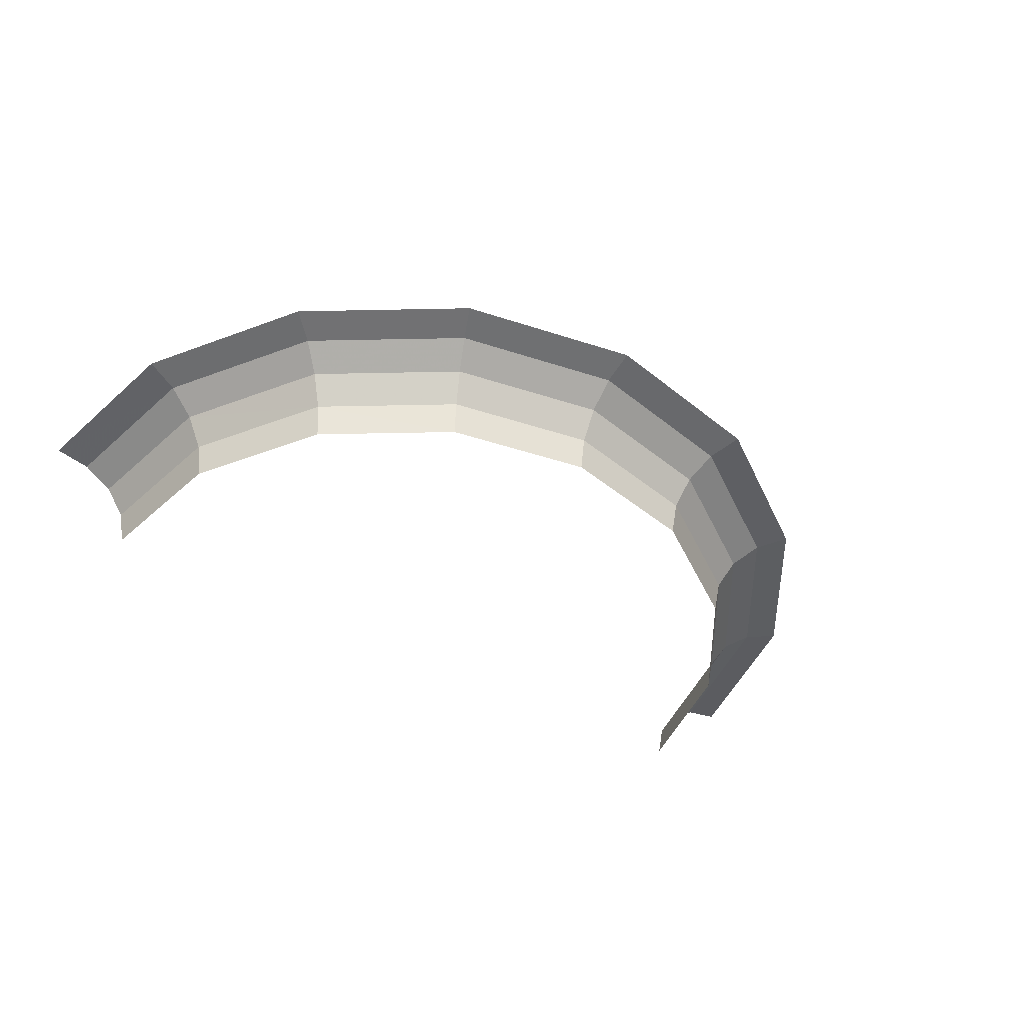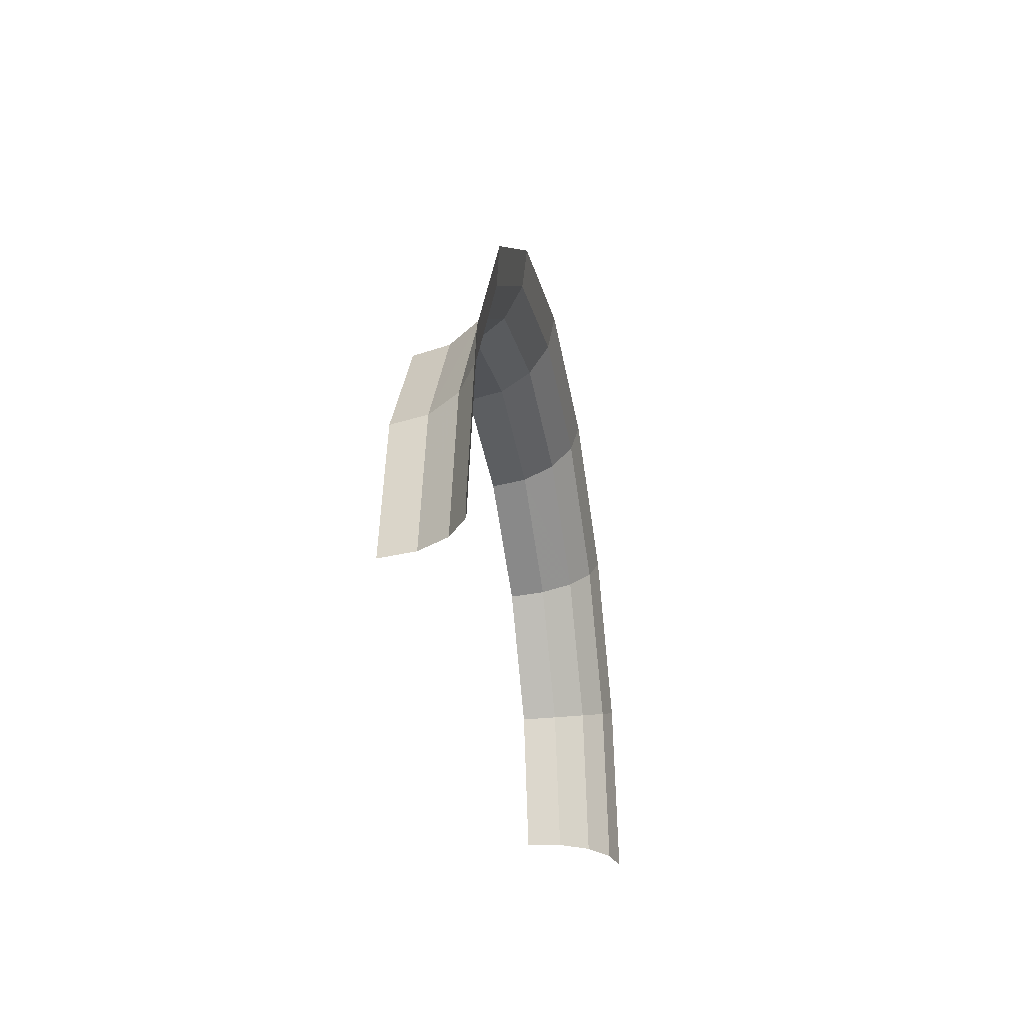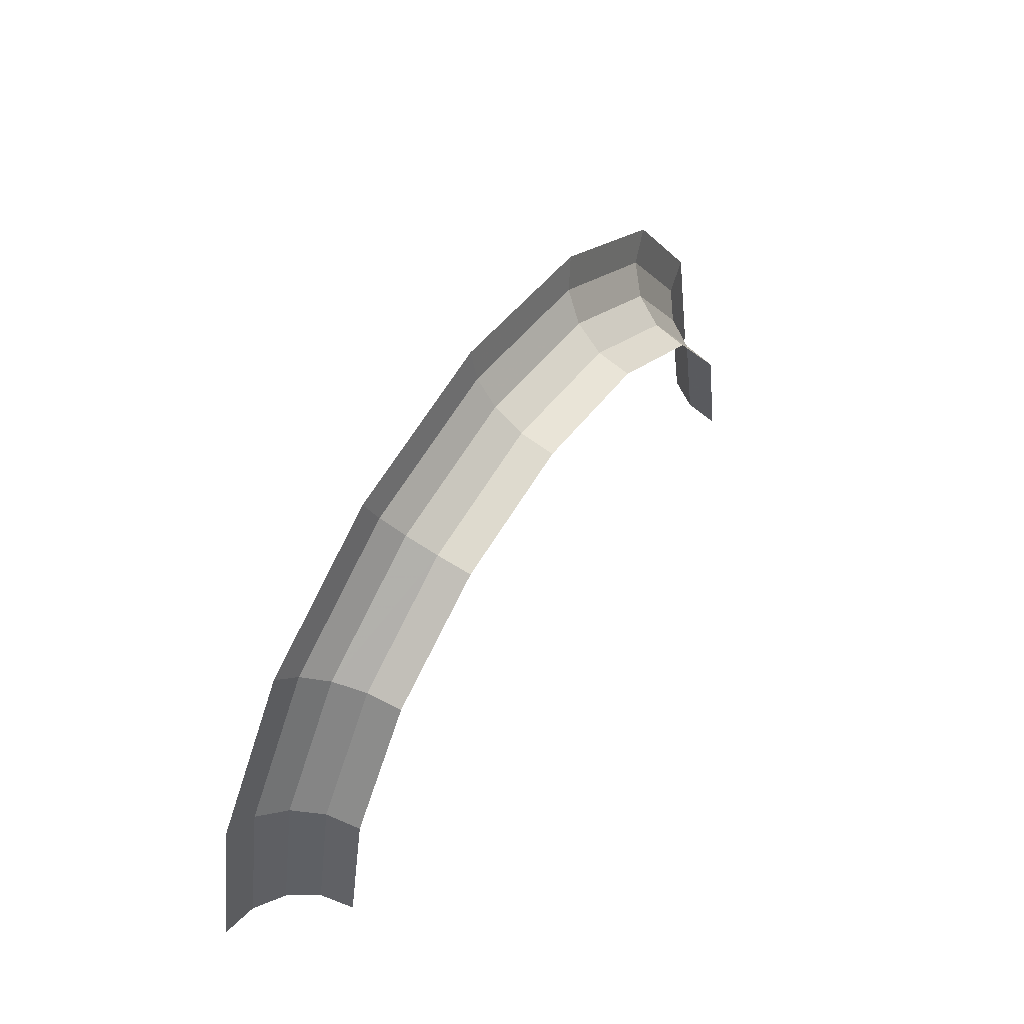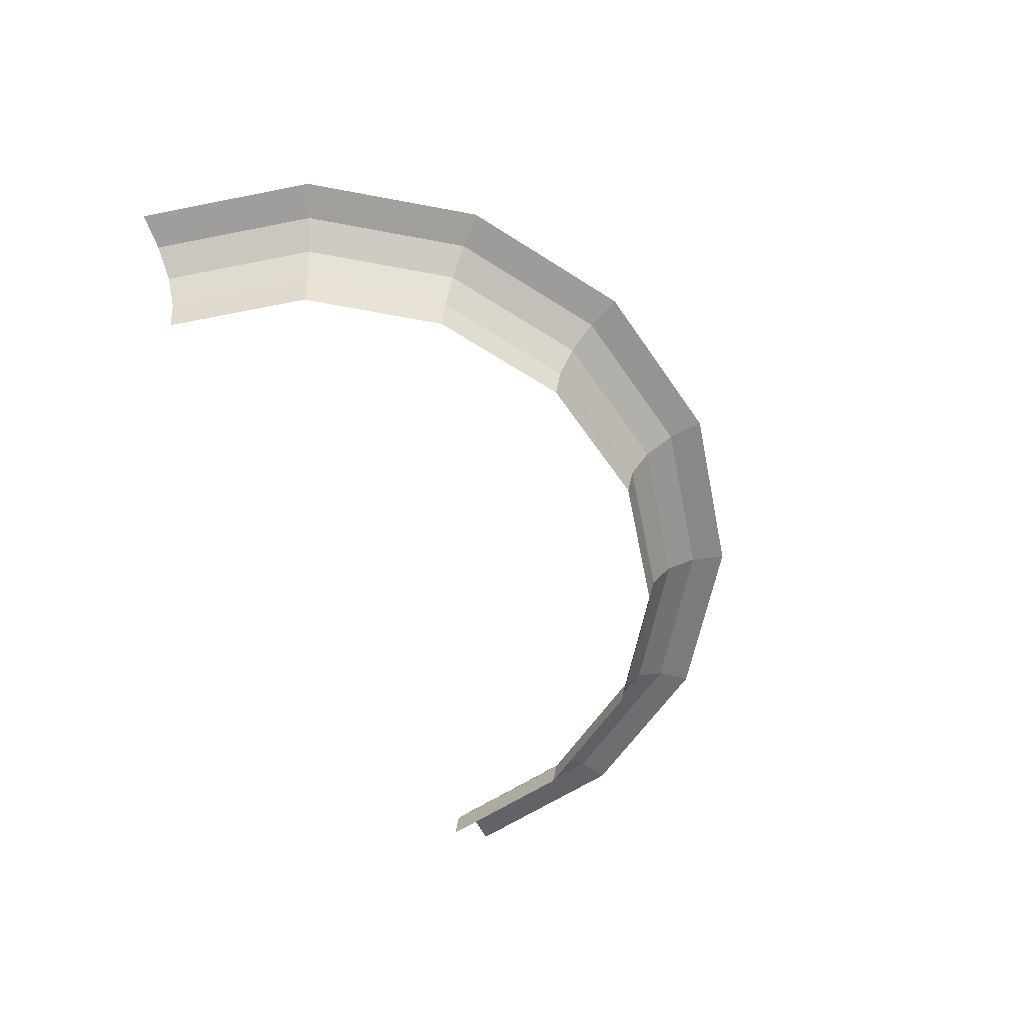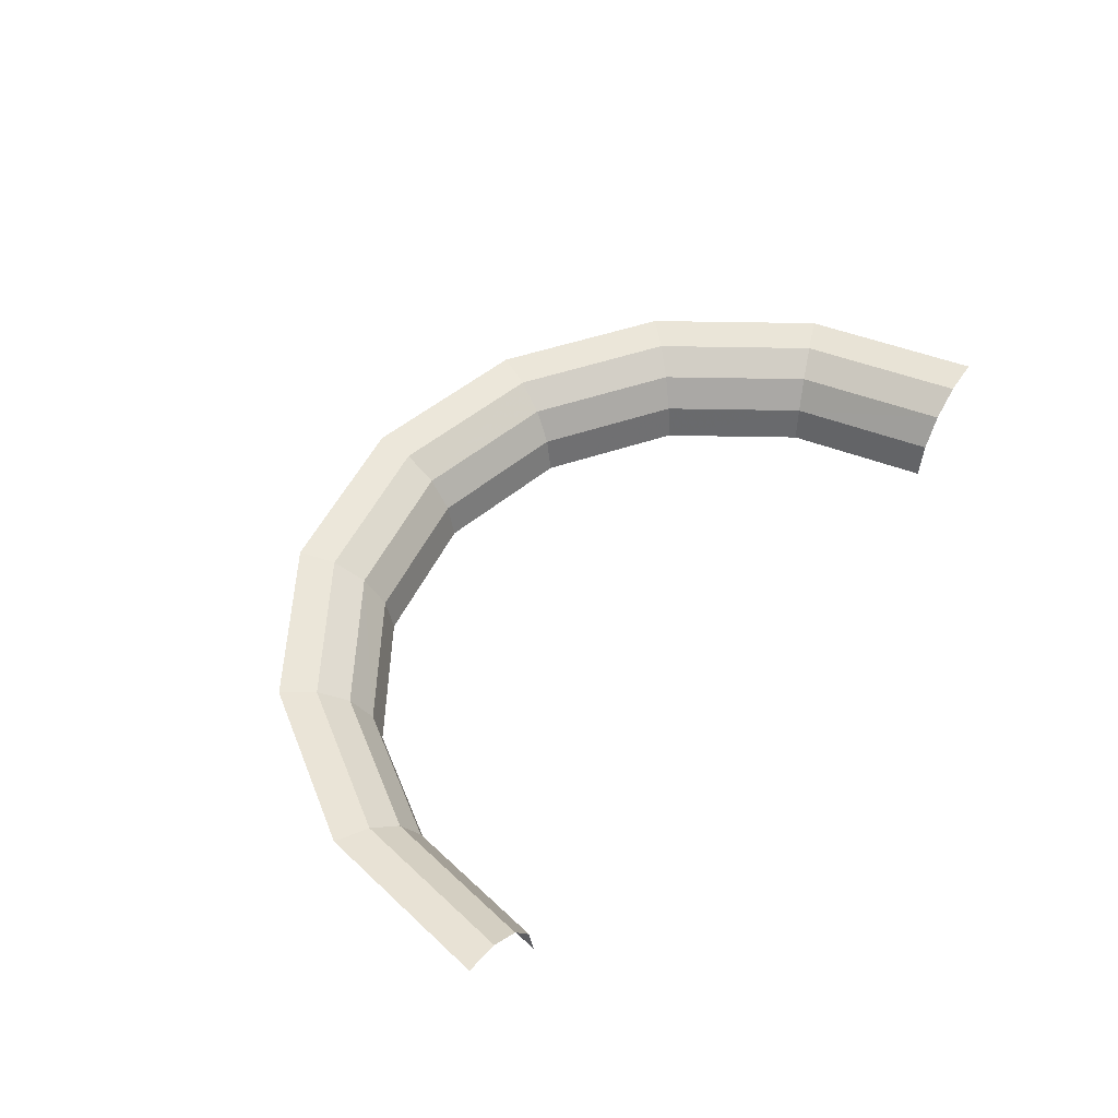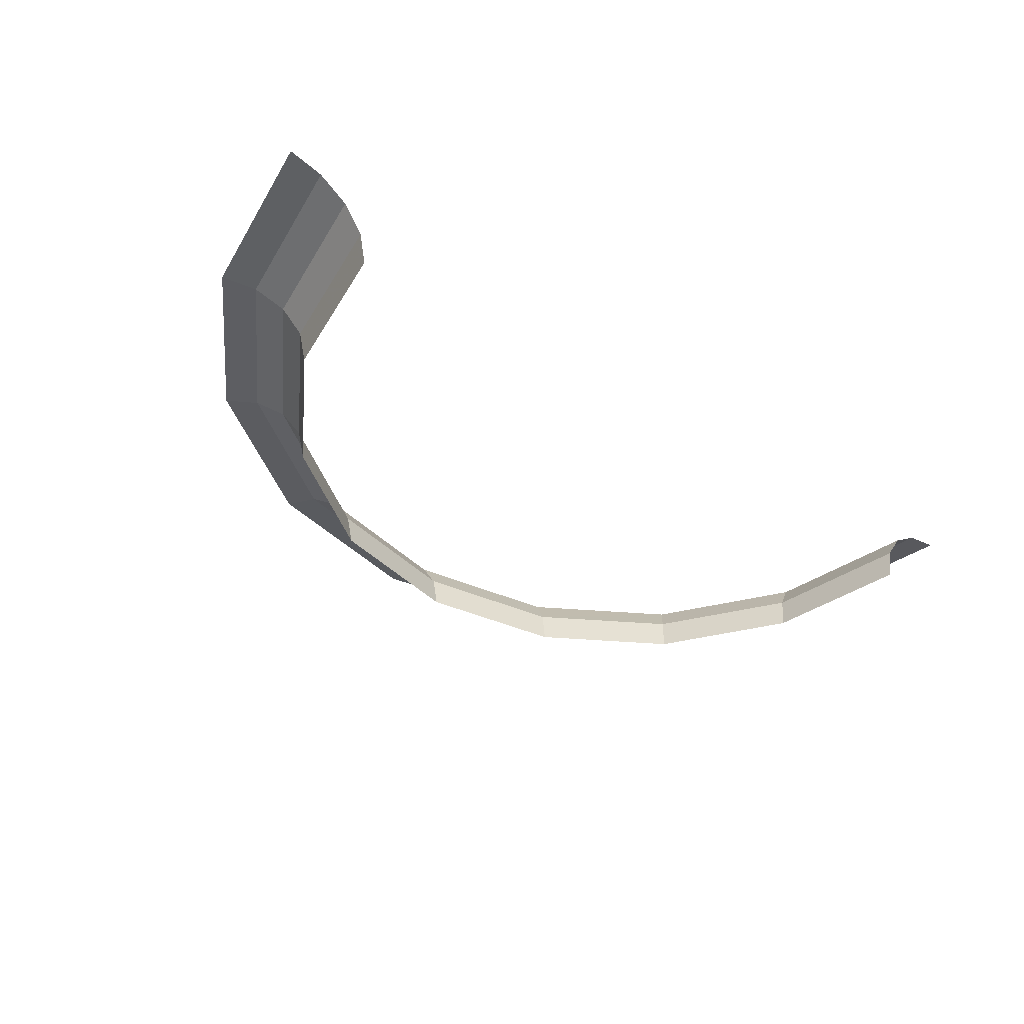
<metadata>
{"format":"obj","ext":"obj","renderer":"f3d","projection":"perspective","resolution":1024,"background":"white","views":[{"elev":-43.9,"azim":-32.4,"up":"+Y"},{"elev":-27.9,"azim":100.0,"up":"+Z"},{"elev":56.4,"azim":-56.8,"up":"+Z"},{"elev":-60.1,"azim":-67.2,"up":"+Y"},{"elev":47.9,"azim":125.0,"up":"+Y"},{"elev":-40.8,"azim":140.6,"up":"+Y"}]}
</metadata>
<code>
v 0.04 0 0
v 0.03696 0 0.01531
v 0.03766 0.003825 0.0156
v 0.04076 0.003825 0
v 0.04076 0.003825 0
v 0.03766 0.003825 0.0156
v 0.03966 0.00707 0.01643
v 0.04293 0.00707 0
v 0.04293 0.00707 0
v 0.03966 0.00707 0.01643
v 0.04266 0.00924 0.01767
v 0.04618 0.00924 0
v 0.04618 0.00924 0
v 0.04266 0.00924 0.01767
v 0.04619 0.01 0.01913
v 0.05 0.01 0
v 0.03696 0 0.01531
v 0.02829 0 0.02829
v 0.02882 0.003825 0.02882
v 0.03766 0.003825 0.0156
v 0.03766 0.003825 0.0156
v 0.02882 0.003825 0.02882
v 0.03036 0.00707 0.03036
v 0.03966 0.00707 0.01643
v 0.03966 0.00707 0.01643
v 0.03036 0.00707 0.03036
v 0.03265 0.00924 0.03265
v 0.04266 0.00924 0.01767
v 0.04266 0.00924 0.01767
v 0.03265 0.00924 0.03265
v 0.03535 0.01 0.03535
v 0.04619 0.01 0.01913
v 0.02829 0 0.02829
v 0.01531 0 0.03696
v 0.0156 0.003825 0.03766
v 0.02882 0.003825 0.02882
v 0.02882 0.003825 0.02882
v 0.0156 0.003825 0.03766
v 0.01643 0.00707 0.03966
v 0.03036 0.00707 0.03036
v 0.03036 0.00707 0.03036
v 0.01643 0.00707 0.03966
v 0.01767 0.00924 0.04266
v 0.03265 0.00924 0.03265
v 0.03265 0.00924 0.03265
v 0.01767 0.00924 0.04266
v 0.01913 0.01 0.04619
v 0.03535 0.01 0.03535
v 0.01531 0 0.03696
v 0 0 0.04
v 0 0.003825 0.04076
v 0.0156 0.003825 0.03766
v 0.0156 0.003825 0.03766
v 0 0.003825 0.04076
v 0 0.00707 0.04293
v 0.01643 0.00707 0.03966
v 0.01643 0.00707 0.03966
v 0 0.00707 0.04293
v 0 0.00924 0.04618
v 0.01767 0.00924 0.04266
v 0.01767 0.00924 0.04266
v 0 0.00924 0.04618
v 0 0.01 0.05
v 0.01913 0.01 0.04619
v 0 0 0.04
v -0.01531 0 0.03696
v -0.0156 0.003825 0.03766
v 0 0.003825 0.04076
v 0 0.003825 0.04076
v -0.0156 0.003825 0.03766
v -0.01643 0.00707 0.03966
v 0 0.00707 0.04293
v 0 0.00707 0.04293
v -0.01643 0.00707 0.03966
v -0.01767 0.00924 0.04266
v 0 0.00924 0.04618
v 0 0.00924 0.04618
v -0.01767 0.00924 0.04266
v -0.01913 0.01 0.04619
v 0 0.01 0.05
v -0.01531 0 0.03696
v -0.02829 0 0.02829
v -0.02882 0.003825 0.02882
v -0.0156 0.003825 0.03766
v -0.0156 0.003825 0.03766
v -0.02882 0.003825 0.02882
v -0.03036 0.00707 0.03036
v -0.01643 0.00707 0.03966
v -0.01643 0.00707 0.03966
v -0.03036 0.00707 0.03036
v -0.03265 0.00924 0.03265
v -0.01767 0.00924 0.04266
v -0.01767 0.00924 0.04266
v -0.03265 0.00924 0.03265
v -0.03535 0.01 0.03535
v -0.01913 0.01 0.04619
v -0.02829 0 0.02829
v -0.03696 0 0.01531
v -0.03766 0.003825 0.0156
v -0.02882 0.003825 0.02882
v -0.02882 0.003825 0.02882
v -0.03766 0.003825 0.0156
v -0.03966 0.00707 0.01643
v -0.03036 0.00707 0.03036
v -0.03036 0.00707 0.03036
v -0.03966 0.00707 0.01643
v -0.04266 0.00924 0.01767
v -0.03265 0.00924 0.03265
v -0.03265 0.00924 0.03265
v -0.04266 0.00924 0.01767
v -0.04619 0.01 0.01913
v -0.03535 0.01 0.03535
v -0.03696 0 0.01531
v -0.04 0 0
v -0.04076 0.003825 0
v -0.03766 0.003825 0.0156
v -0.03766 0.003825 0.0156
v -0.04076 0.003825 0
v -0.04293 0.00707 0
v -0.03966 0.00707 0.01643
v -0.03966 0.00707 0.01643
v -0.04293 0.00707 0
v -0.04618 0.00924 0
v -0.04266 0.00924 0.01767
v -0.04266 0.00924 0.01767
v -0.04618 0.00924 0
v -0.05 0.01 0
v -0.04619 0.01 0.01913
g mesh51263
f 1 2 3
f 3 4 1
f 5 6 7
f 7 8 5
f 9 10 11
f 11 12 9
f 13 14 15
f 15 16 13
f 17 18 19
f 19 20 17
f 21 22 23
f 23 24 21
f 25 26 27
f 27 28 25
f 29 30 31
f 31 32 29
f 33 34 35
f 35 36 33
f 37 38 39
f 39 40 37
f 41 42 43
f 43 44 41
f 45 46 47
f 47 48 45
f 49 50 51
f 51 52 49
f 53 54 55
f 55 56 53
f 57 58 59
f 59 60 57
f 61 62 63
f 63 64 61
f 65 66 67
f 67 68 65
f 69 70 71
f 71 72 69
f 73 74 75
f 75 76 73
f 77 78 79
f 79 80 77
f 81 82 83
f 83 84 81
f 85 86 87
f 87 88 85
f 89 90 91
f 91 92 89
f 93 94 95
f 95 96 93
f 97 98 99
f 99 100 97
f 101 102 103
f 103 104 101
f 105 106 107
f 107 108 105
f 109 110 111
f 111 112 109
f 113 114 115
f 115 116 113
f 117 118 119
f 119 120 117
f 121 122 123
f 123 124 121
f 125 126 127
f 127 128 125

</code>
